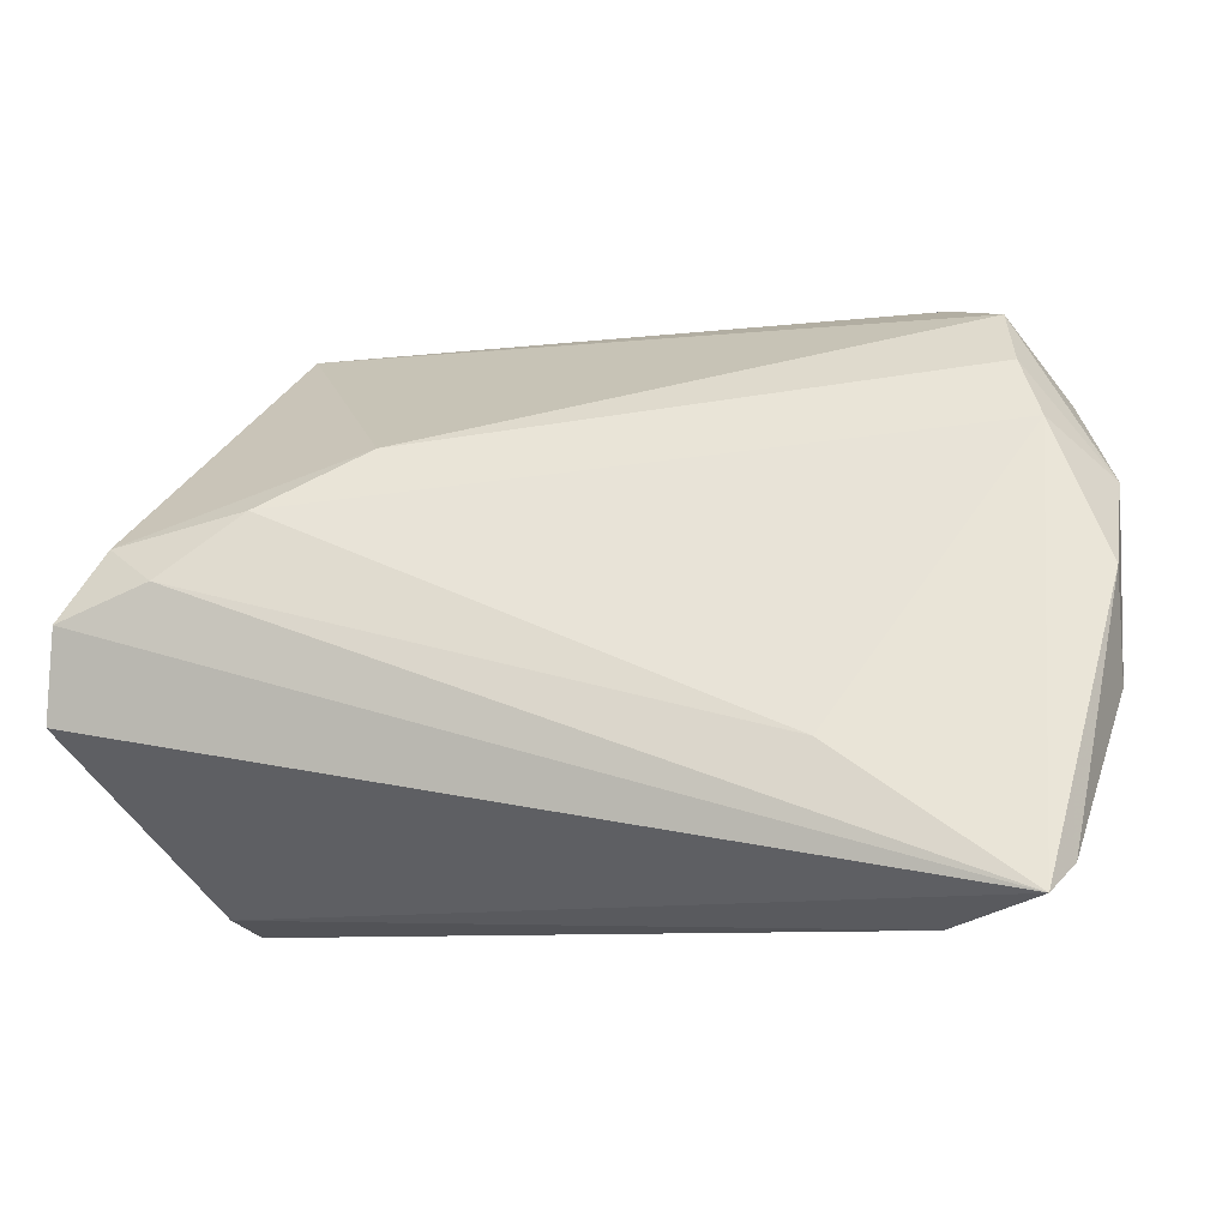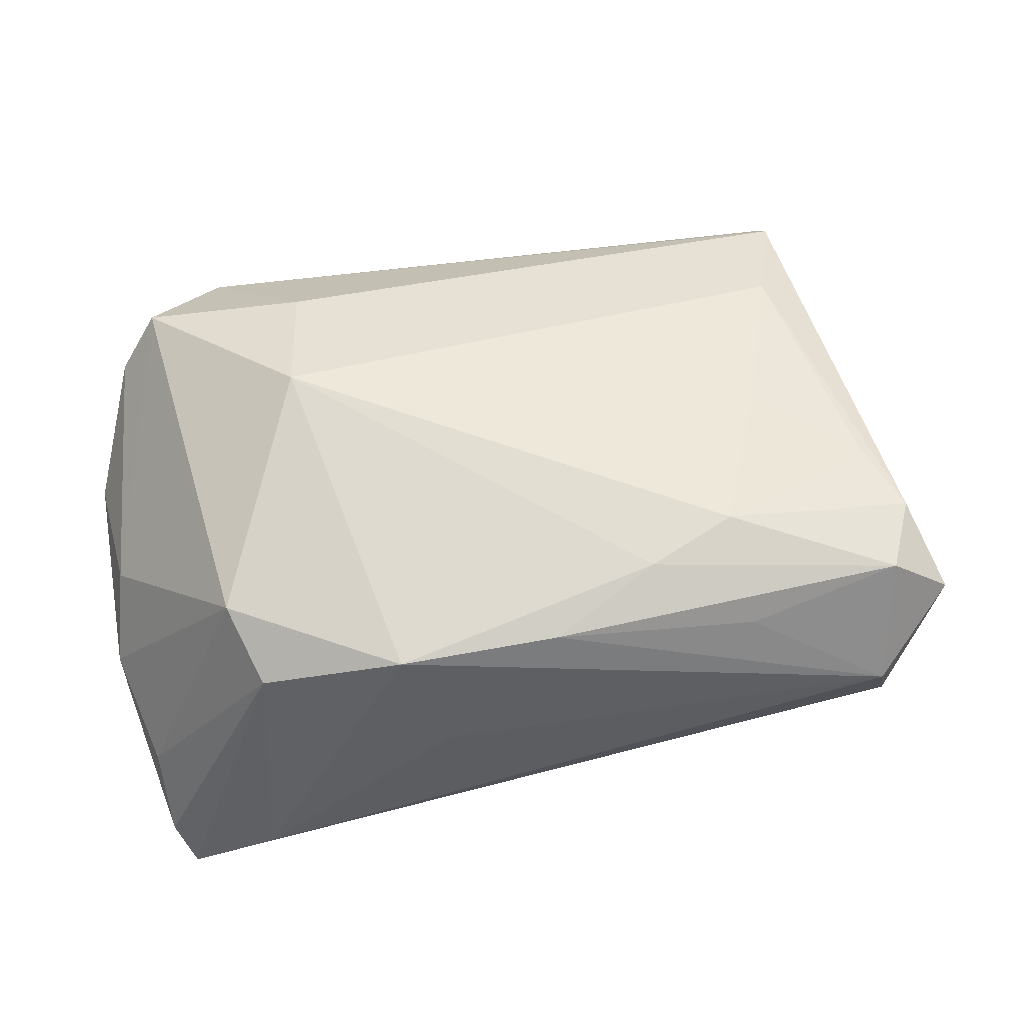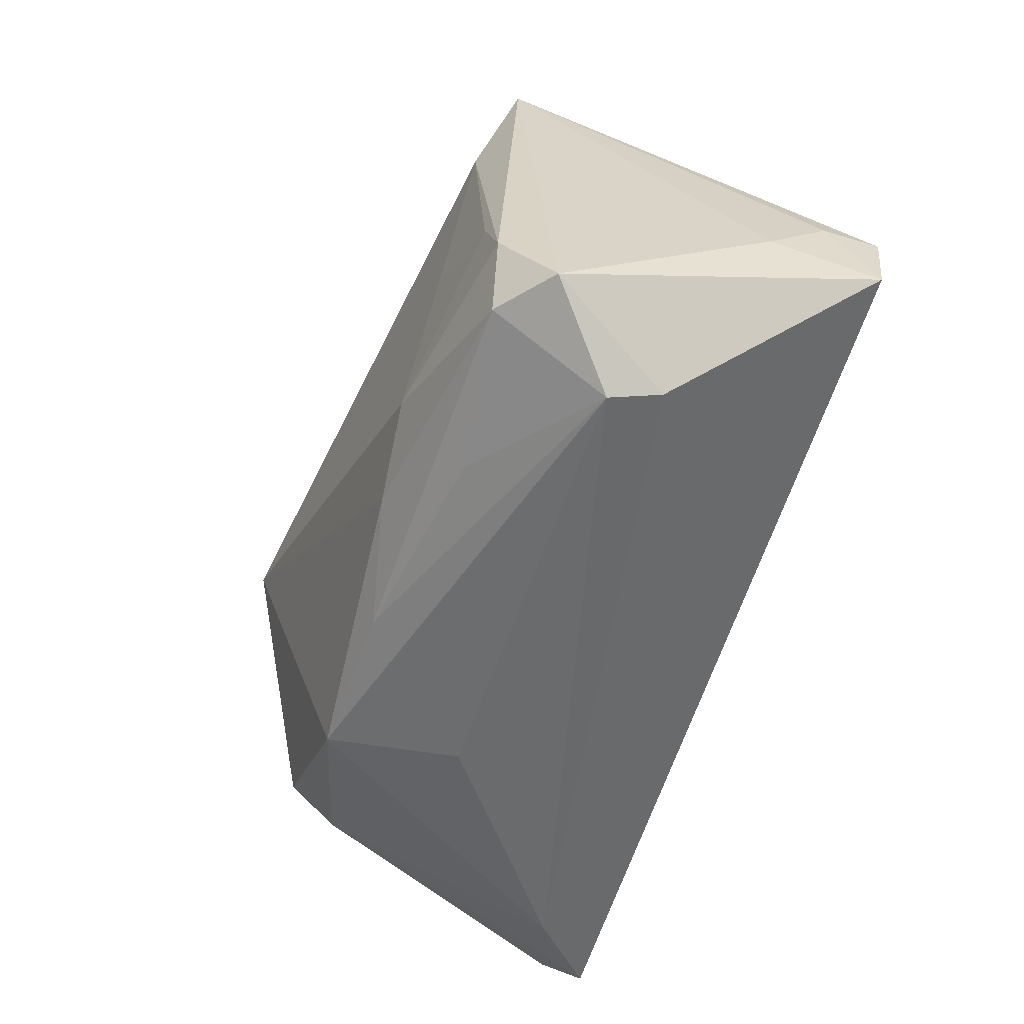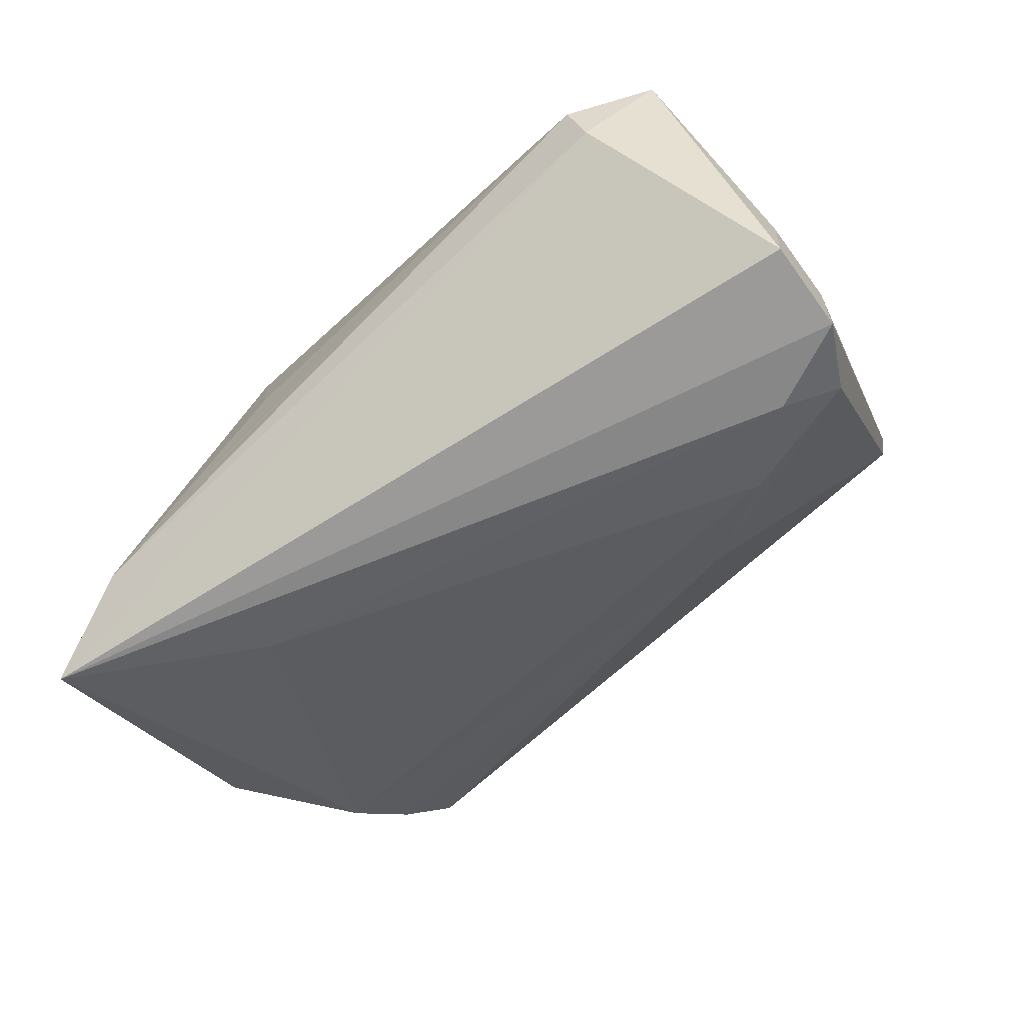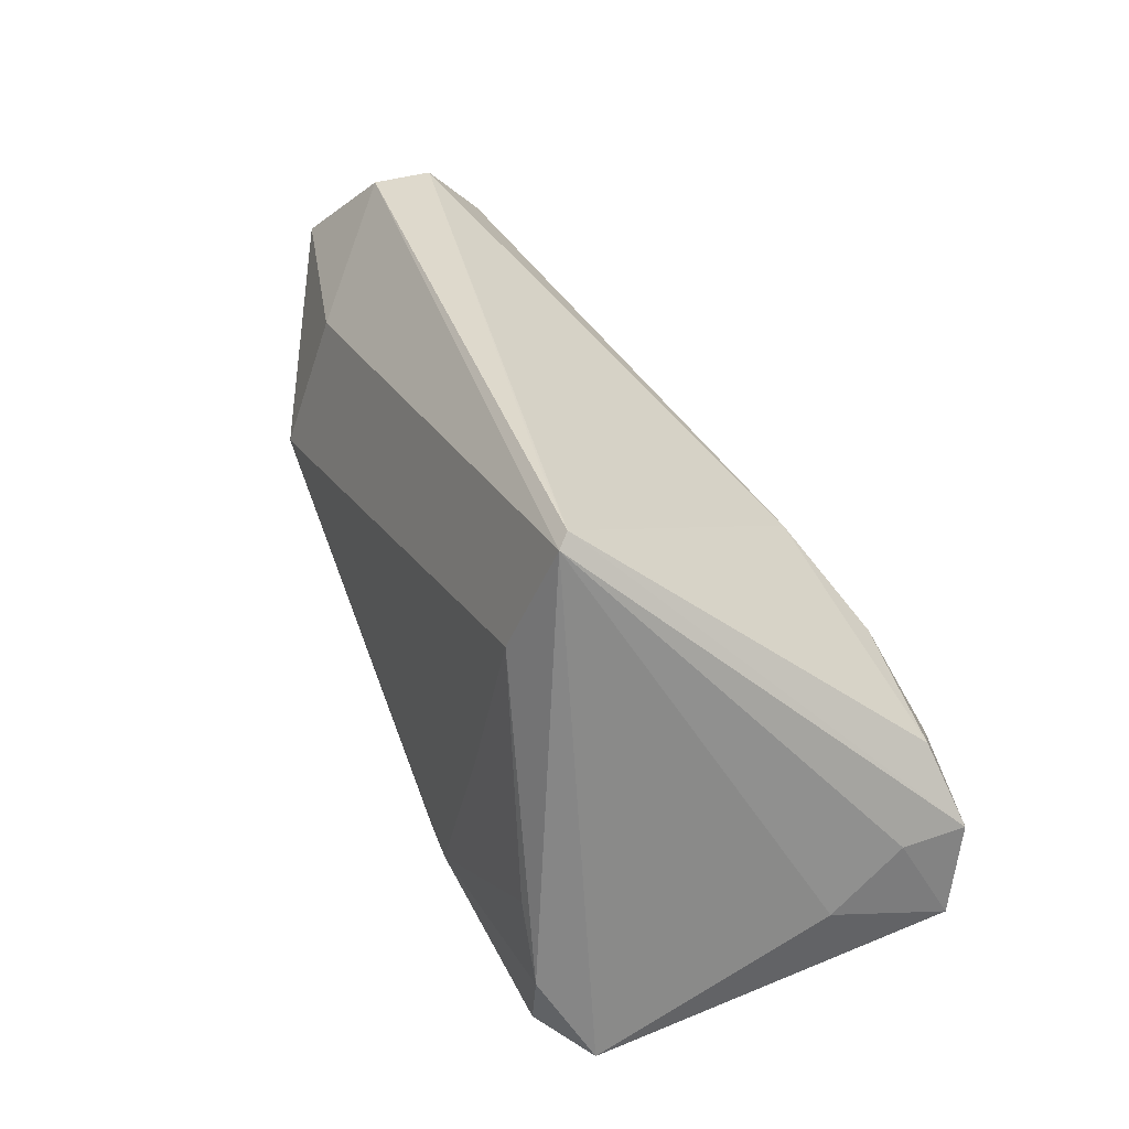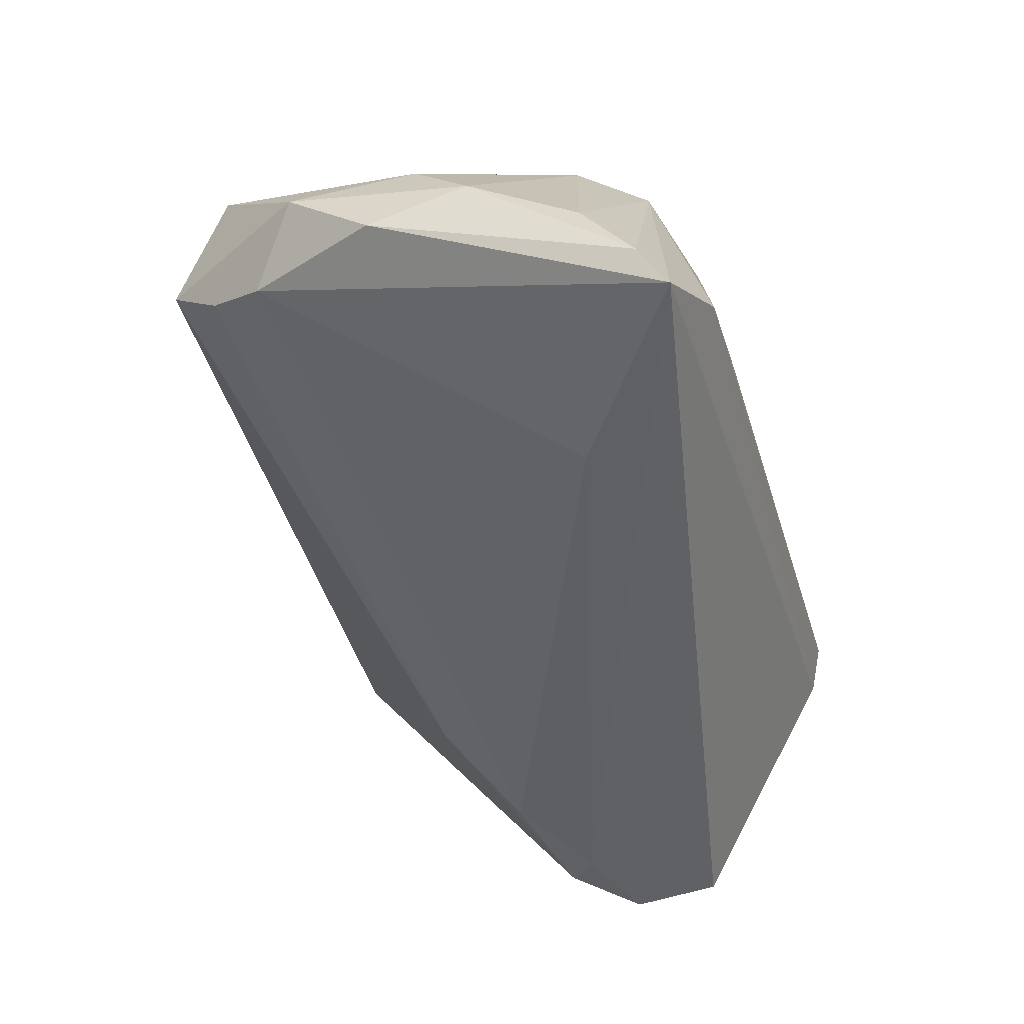
<metadata>
{"format":"obj","ext":"obj","renderer":"f3d","projection":"perspective","resolution":1024,"background":"white","views":[{"elev":-8.9,"azim":-165.9,"up":"+Y"},{"elev":55.9,"azim":-8.7,"up":"+Z"},{"elev":-53.3,"azim":70.4,"up":"+Y"},{"elev":-61.8,"azim":43.1,"up":"+Z"},{"elev":35.6,"azim":72.1,"up":"+Y"},{"elev":-49.7,"azim":-73.6,"up":"+Z"}]}
</metadata>
<code>
v 0.05318 -0.02535 0.01354
v -0.05136 -0.02993 -0.02848
v -0.02714 0.02823 0.02292
v 0.04583 -0.02457 0.01879
v 0.01406 -0.02161 0.02202
v 0.03128 0.03971 0.01248
v -0.05625 0.0002836 0.00198
v 0.03253 0.003234 0.02126
v 0.05108 0.009296 -0.02533
v 0.0005665 -0.02847 0.01859
v -0.05382 -0.02672 -0.02371
v 0.05652 -0.00795 -0.01271
v 0.05748 -0.01062 -0.02656
v 0.05642 -0.0002603 -0.02083
v -0.04561 0.03773 0.004153
v -0.04751 0.03052 -0.00288
v -0.01958 -0.02933 0.01849
v 0.03891 0.02424 0.01918
v -0.05823 0.01636 -0.0005388
v -0.05823 -0.007354 -0.007761
v -0.05823 0.005419 -0.01095
v -0.02794 -0.01373 -0.02682
v -0.05266 0.02845 0.01286
v 0.03472 0.01295 -0.02529
v 0.04183 0.03982 0.01328
v 0.04552 -0.006373 0.01978
v 0.04474 0.004973 -0.02848
v -0.04764 0.03094 0.01998
v 0.02642 -0.02825 0.01556
v -0.01435 -0.03201 0.002278
v -0.05446 -0.02036 -0.014
v -0.03986 -0.03321 -0.01872
v -0.05062 0.02298 -0.007058
v -0.03738 -0.02614 0.0128
v 0.02507 -0.01668 0.02329
v -0.02901 0.01069 0.02841
v 0.05621 0.0005291 -0.02837
v 0.04547 -0.03101 -0.001876
v 0.04944 -0.01562 0.01942
v -0.03829 0.04106 0.01316
v 0.04407 -0.03288 0.004536
v 0.02199 0.02049 -0.0195
v 0.0431 0.03848 0.01456
v -0.04084 -0.01733 0.01801
f 24 33 42
f 40 25 6
f 21 33 2
f 40 6 15
f 15 28 40
f 25 42 15
f 15 6 25
f 37 14 13
f 13 2 37
f 13 38 2
f 3 28 36
f 40 28 3
f 38 13 1
f 2 38 32
f 37 2 27
f 9 42 25
f 9 24 42
f 9 25 37
f 37 27 9
f 9 27 24
f 2 33 22
f 33 24 22
f 22 27 2
f 24 27 22
f 33 21 19
f 42 33 16
f 16 15 42
f 33 19 16
f 16 19 15
f 44 17 36
f 44 28 7
f 36 28 44
f 36 18 43
f 43 3 36
f 43 25 40
f 40 3 43
f 43 18 39
f 39 1 43
f 37 25 43
f 43 14 37
f 36 17 5
f 5 35 36
f 39 18 26
f 26 35 39
f 8 18 36
f 36 35 8
f 8 26 18
f 35 26 8
f 38 1 41
f 41 32 38
f 12 13 14
f 12 1 13
f 14 43 12
f 12 43 1
f 7 19 20
f 20 19 21
f 20 44 7
f 31 44 20
f 28 15 23
f 15 19 23
f 7 28 23
f 23 19 7
f 31 20 11
f 11 21 2
f 11 20 21
f 34 32 17
f 17 44 34
f 2 32 34
f 34 11 2
f 34 44 31
f 31 11 34
f 10 5 17
f 17 41 10
f 35 5 4
f 39 35 4
f 4 1 39
f 5 10 4
f 4 41 1
f 17 32 30
f 30 41 17
f 32 41 30
f 29 10 41
f 41 4 29
f 29 4 10

</code>
